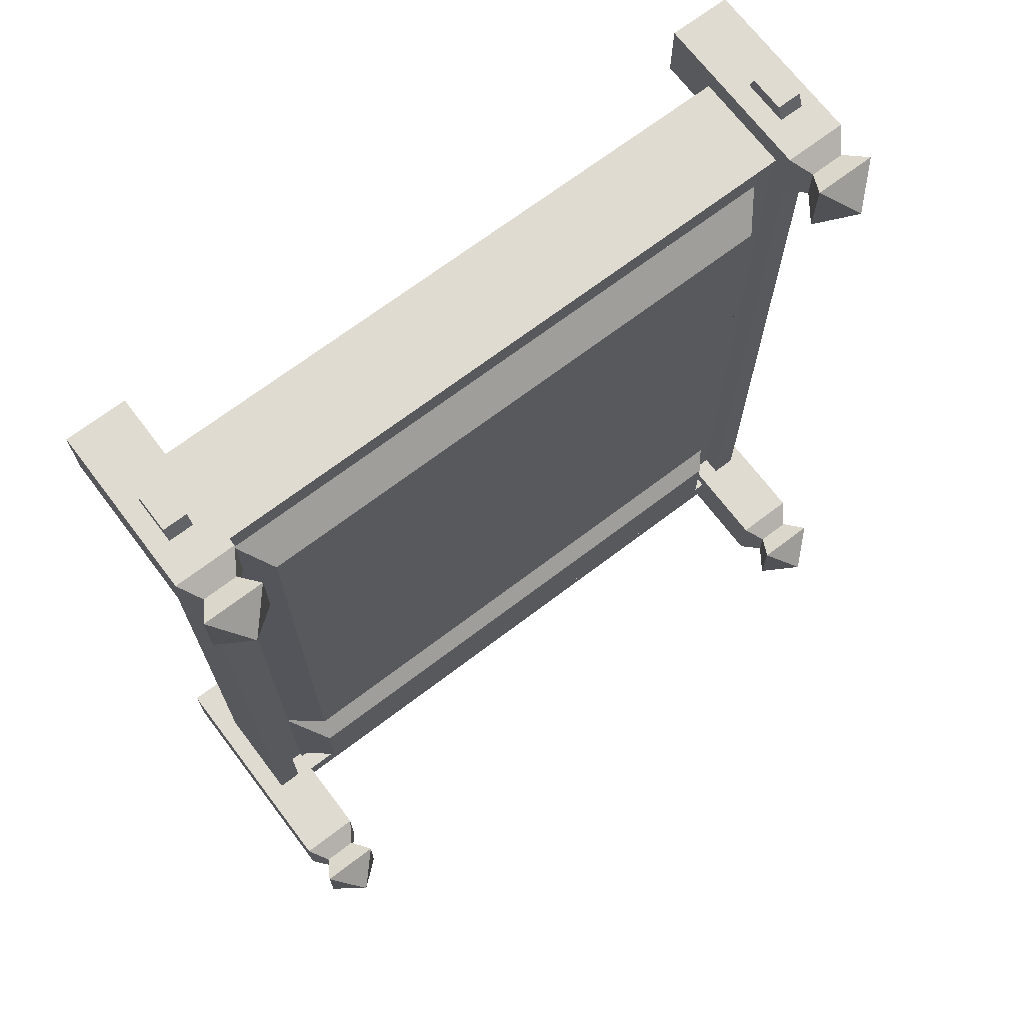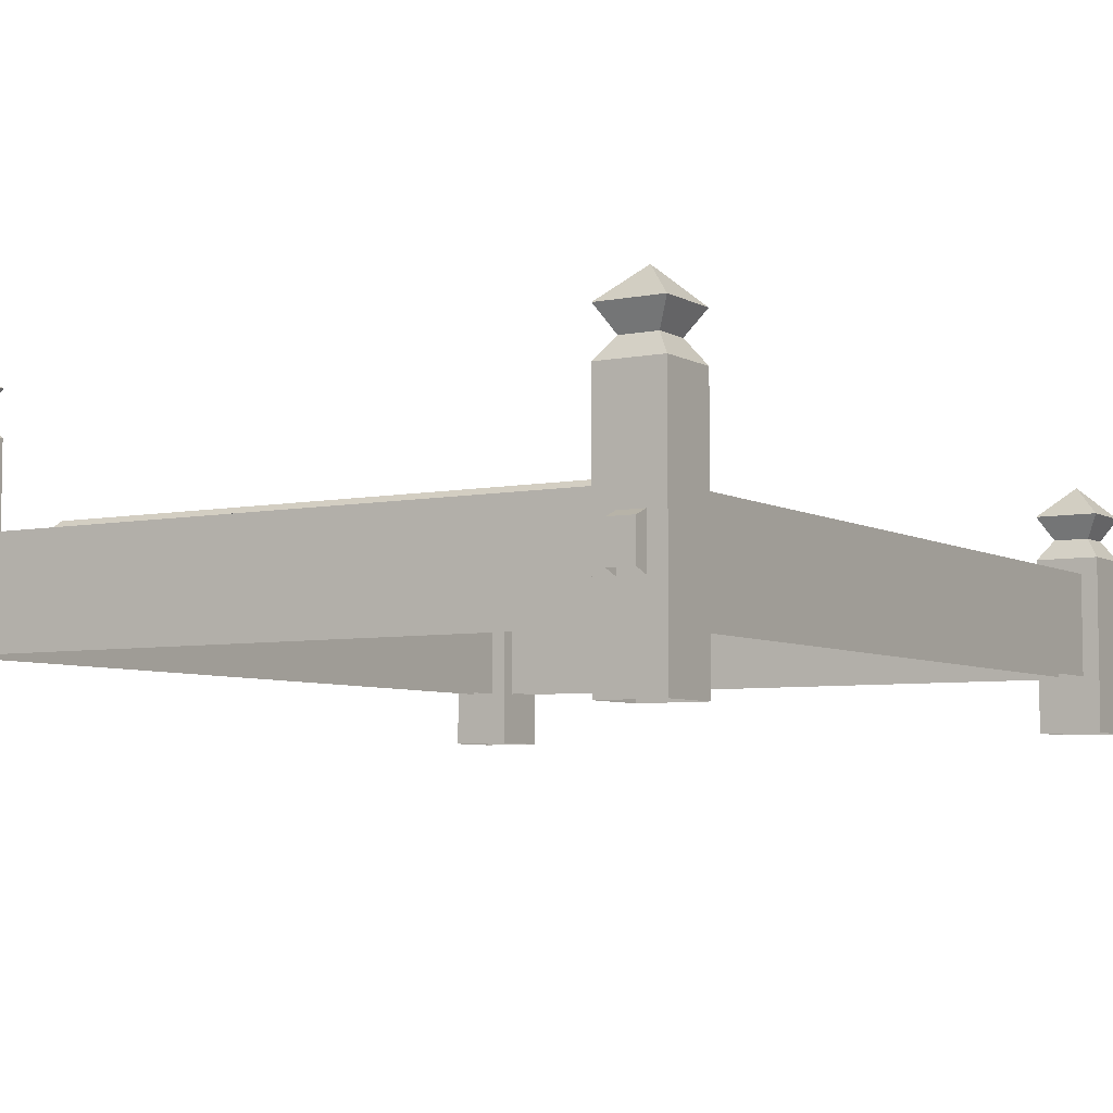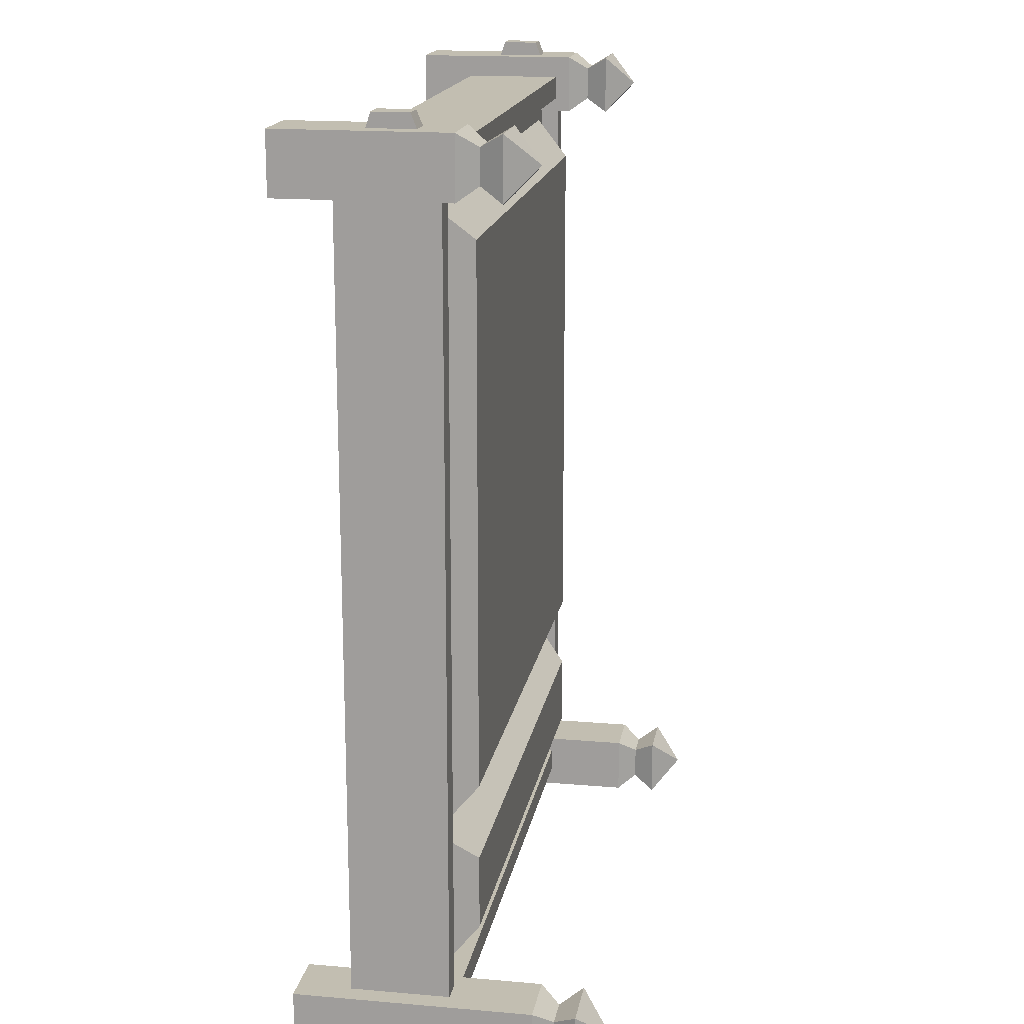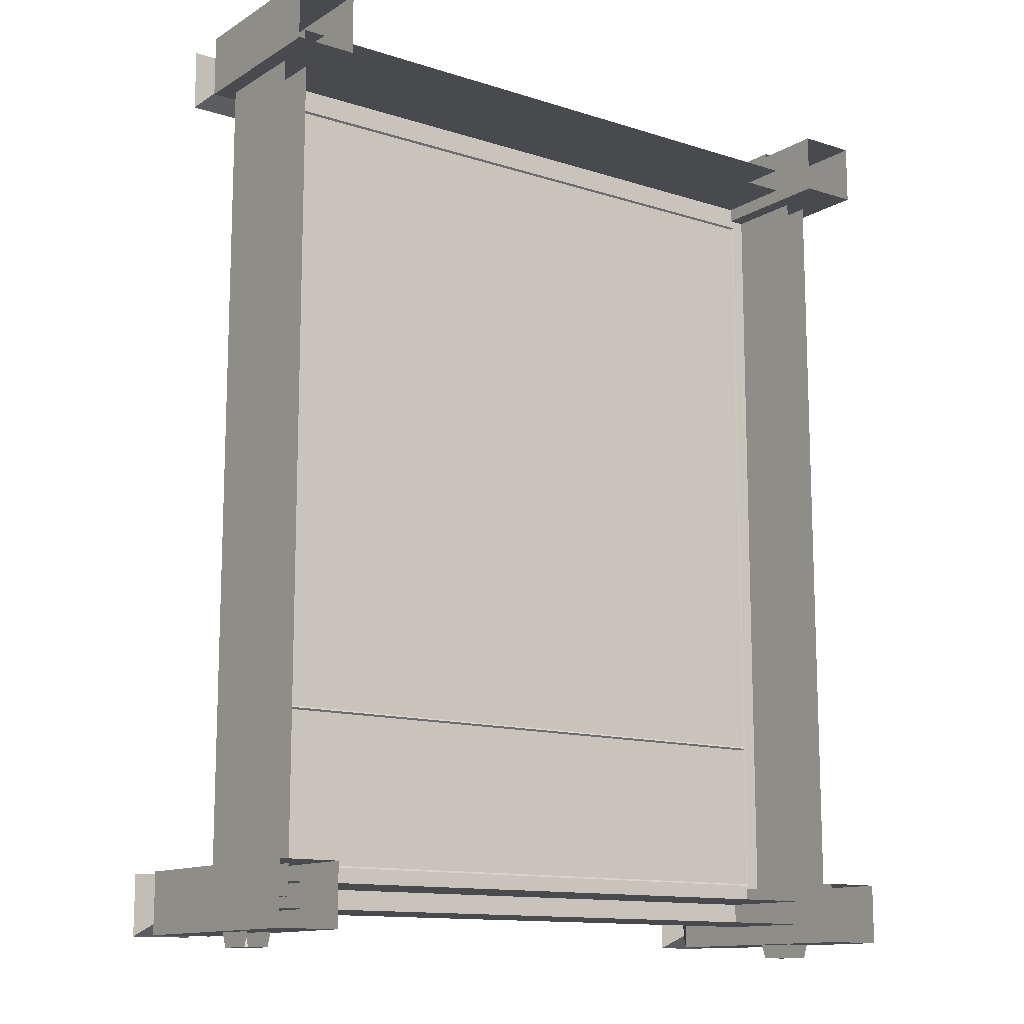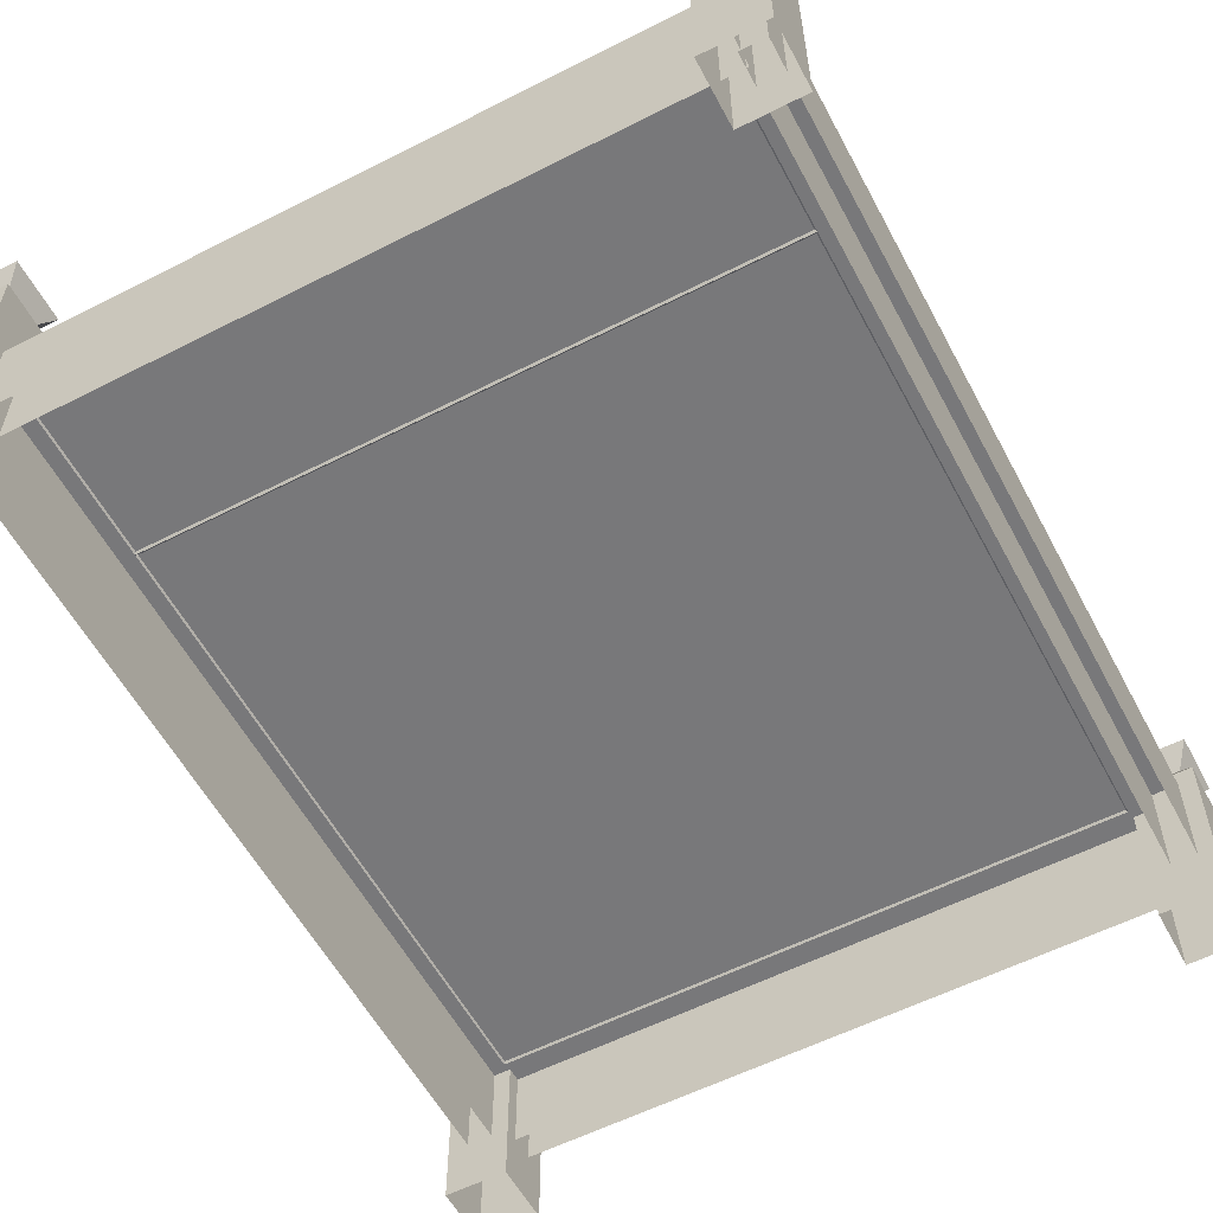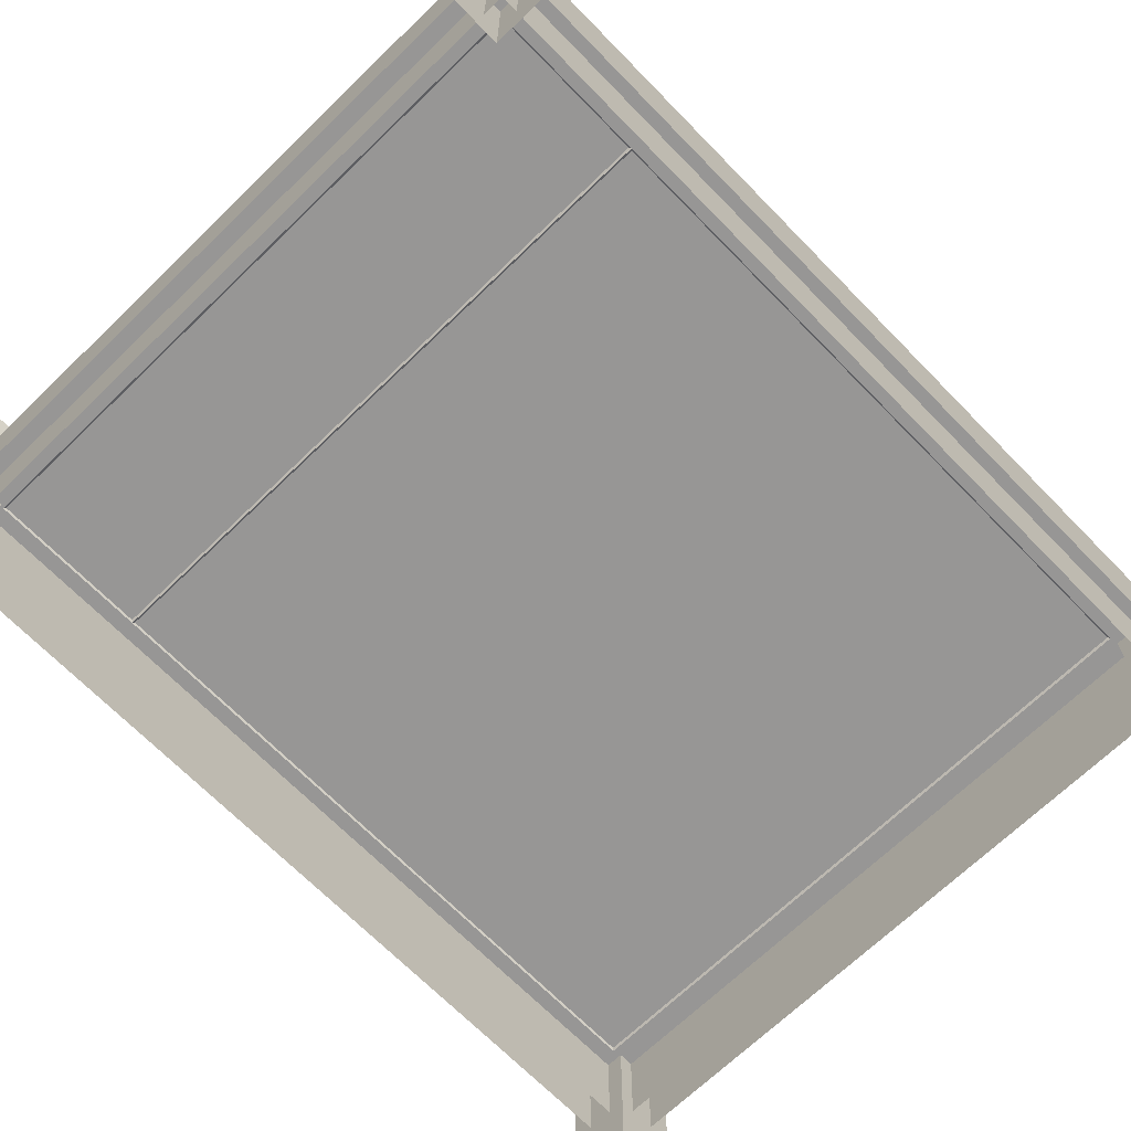
<metadata>
{"format":"obj","ext":"obj","renderer":"f3d","projection":"perspective","resolution":1024,"background":"white","views":[{"elev":69.8,"azim":142.8,"up":"+Z"},{"elev":-5.7,"azim":-148.4,"up":"+Y"},{"elev":17.1,"azim":99.8,"up":"+Z"},{"elev":-12.8,"azim":-36.3,"up":"+Z"},{"elev":-57.5,"azim":-152.1,"up":"+Y"},{"elev":-68.0,"azim":-135.8,"up":"+Y"}]}
</metadata>
<code>
o DT_BED_V1
v -0.9777 -0.1996 -1.28
v 0.9877 -0.1996 -1.208
v -0.9777 0.09278 -1.208
v -0.9777 -0.1996 1.202
v 0.9877 -0.1996 1.274
v -0.9777 0.09278 1.274
v 1.031 -0.1996 -1.249
v 1.031 -0.1996 1.247
v 0.9586 0.09278 -1.249
v -1.042 0.09278 -1.249
v -0.9703 0.09278 1.247
v -0.9703 -0.1996 -1.249
v -1.042 -0.1996 1.247
v 0.9877 0.09278 -1.208
v 0.9877 0.09278 1.274
v 1.031 0.09278 1.247
v -0.91 0.264 1.16
v -0.91 -0.359 1.16
v -1.09 -0.359 1.34
v 1.09 0.4695 -1.34
v 1.09 -0.359 -1.34
v 0.91 -0.359 -1.16
v -0.91 0.4695 -1.34
v -0.91 -0.359 -1.34
v -1.09 -0.359 -1.16
v 1.09 0.264 1.16
v 1.09 -0.359 1.16
v 0.91 -0.359 1.34
v 1 0.5566 -1.25
v -1 0.3511 1.25
v 1 0.3511 1.25
v -1 0.5566 -1.25
v -0.91 -0.359 1.34
v 1.09 -0.359 -1.16
v -0.91 -0.359 -1.16
v 1.09 -0.359 1.34
v 0.91 -0.359 -1.34
v -1.09 -0.359 -1.34
v -1.09 -0.359 1.16
v 0.91 -0.359 1.16
v -0.9059 0.03082 -1.149
v 0.9136 0.03082 -0.6985
v -0.9059 0.03082 -0.6985
v -0.8148 0.1432 -0.8121
v 0.9586 -0.1996 1.247
v 0.9136 0.03082 -1.149
v 0.8224 0.1432 -0.8121
v -0.9777 0.09278 -1.28
v -0.9777 -0.1996 1.274
v -0.9777 0.09278 1.202
v -0.9777 -0.1996 -1.208
v 0.9877 -0.1996 -1.28
v 0.9877 0.09278 -1.28
v 1.031 0.09278 -1.249
v 0.9586 0.09278 1.247
v -0.9703 0.09278 -1.249
v -1.042 0.09278 1.247
v -0.9703 -0.1996 1.247
v 0.9877 -0.1996 1.202
v 0.9877 0.09278 1.202
v 0.9586 -0.1996 -1.249
v -1.042 -0.1996 -1.249
v 0.9136 0.03082 1.133
v -0.9059 0.03082 1.133
v 0.8224 0.1432 1.02
v -0.8148 0.1432 1.02
v -0.8148 0.1432 -1.035
v -0.8148 0.1432 -0.5848
v 0.8224 0.1432 -1.035
v 0.8224 0.1432 -0.5848
v 1.09 0.4695 -1.16
v 1.09 0.264 1.34
v -0.91 0.4695 -1.16
v -0.91 0.264 1.34
v -1.09 0.4695 -1.34
v -1.09 0.264 1.16
v 0.91 0.4695 -1.34
v 0.91 0.264 1.16
v -1.09 0.4695 -1.16
v -1.09 0.264 1.34
v 0.91 0.4695 -1.16
v 0.91 0.264 1.34
v 1.038 -0.0927 -1.382
v 1.038 0.03114 -1.337
v 0.9655 0.03114 -1.337
v 1.038 0.01282 -1.382
v 0.9626 -0.0927 1.382
v 0.9626 0.03114 1.337
v 1.035 0.03114 1.337
v 0.9626 0.01282 1.382
v -0.9703 -0.0927 1.382
v -1.042 0.03114 1.337
v -0.9703 0.03114 1.337
v -0.9703 0.01282 1.382
v -1.039 -0.0927 -1.382
v -0.9674 0.03114 -1.337
v -1.039 0.03114 -1.337
v -1.039 0.01282 -1.382
v 0.9655 -0.0927 -1.382
v 0.9655 0.01282 -1.382
v -1.042 -0.0927 1.382
v -1.042 0.01282 1.382
v -0.9674 -0.0927 -1.382
v -0.9674 0.01282 -1.382
v 1.035 -0.0927 1.382
v 1.035 0.01282 1.382
v 1.05 0.197 1.2
v -0.9497 0.197 1.2
v -1.05 0.197 1.3
v 0.9497 0.197 1.3
v 1.05 0.4025 -1.3
v -0.9497 0.4025 -1.3
v -1.05 0.4025 -1.2
v 0.9497 0.4025 -1.2
v -1.05 0.4025 -1.3
v -1.09 0.3447 -1.34
v -1.05 0.197 1.2
v -1.09 0.1392 1.16
v 0.9497 0.4025 -1.3
v 0.91 0.3447 -1.34
v 0.9497 0.197 1.2
v 0.91 0.1392 1.16
v 1.05 0.197 1.3
v -0.9497 0.197 1.3
v 1.05 0.4025 -1.2
v -0.9497 0.4025 -1.2
v 1.09 0.3447 -1.34
v 1.09 0.1392 1.16
v 1.09 0.1392 1.34
v 1.09 0.3447 -1.16
v -0.91 0.3447 -1.34
v -0.91 0.1392 1.16
v -0.91 0.1392 1.34
v -0.91 0.3447 -1.16
v -1.09 0.1392 1.34
v -1.09 0.3447 -1.16
v 0.91 0.3447 -1.16
v 0.91 0.1392 1.34
v -0.9674 -0.1077 -1.337
v -1.039 -0.1077 -1.337
v 1.038 -0.1077 -1.337
v 0.9655 -0.1077 -1.337
v 0.9626 -0.1077 1.337
v 1.035 -0.1077 1.337
v -1.042 -0.1077 1.337
v -0.9703 -0.1077 1.337
v -0.9702 0.03601 1.202
v -0.9702 0.03601 -1.204
v 0.9648 0.03601 -1.204
v 0.9648 0.03601 1.202
f 69 67 44
f 47 44 43
f 41 43 44
f 44 47 69
f 43 42 47
f 69 47 42
f 66 65 70
f 70 68 66
f 64 63 65
f 70 65 63
f 65 66 64
f 43 64 66
f 46 41 67
f 44 67 41
f 42 43 68
f 66 68 43
f 42 46 69
f 67 69 46
f 63 42 70
f 68 70 42
f 148 147 150
f 150 149 148
f 14 3 51
f 52 1 48
f 15 6 49
f 59 4 50
f 55 9 61
f 8 7 54
f 58 12 56
f 57 10 62
f 62 13 57
f 56 11 58
f 51 2 14
f 48 53 52
f 49 5 15
f 50 60 59
f 54 16 8
f 61 45 55
f 19 33 133
f 18 39 118
f 22 34 130
f 21 37 120
f 25 35 134
f 24 38 116
f 28 36 129
f 27 40 122
f 120 127 21
f 127 130 34
f 118 132 18
f 132 133 33
f 122 128 27
f 128 129 36
f 116 131 24
f 131 134 35
f 33 18 132
f 34 21 127
f 35 24 131
f 36 27 128
f 37 22 137
f 38 25 136
f 39 19 135
f 40 28 138
f 45 8 16
f 48 3 14
f 3 48 1
f 4 49 6
f 50 6 15
f 6 50 4
f 1 51 3
f 2 52 53
f 14 53 48
f 53 14 2
f 54 9 55
f 9 54 7
f 55 16 54
f 16 55 45
f 56 10 57
f 10 56 12
f 57 11 56
f 11 57 13
f 13 58 11
f 5 59 60
f 15 60 50
f 60 15 5
f 7 61 9
f 12 62 10
f 71 20 29
f 130 137 22
f 72 26 31
f 129 138 28
f 73 23 32
f 134 136 25
f 74 17 30
f 133 135 19
f 23 75 32
f 136 116 38
f 17 76 30
f 135 118 39
f 20 77 29
f 137 120 37
f 26 78 31
f 138 122 40
f 79 73 32
f 75 79 32
f 80 74 30
f 76 80 30
f 81 71 29
f 77 81 29
f 82 72 31
f 78 82 31
f 100 86 83
f 85 84 86
f 86 84 141
f 106 90 87
f 89 88 90
f 90 88 143
f 94 102 101
f 102 94 93
f 93 94 91
f 98 104 103
f 104 98 97
f 97 98 95
f 83 99 100
f 86 100 85
f 85 100 99
f 101 91 94
f 93 92 102
f 102 92 145
f 103 95 98
f 97 96 104
f 104 96 139
f 87 105 106
f 90 106 89
f 89 106 105
f 123 107 26
f 78 26 107
f 124 108 17
f 76 17 108
f 74 80 109
f 117 109 80
f 72 82 110
f 121 110 82
f 125 111 20
f 77 20 111
f 126 112 23
f 75 23 112
f 73 79 113
f 115 113 79
f 71 81 114
f 119 114 81
f 112 115 75
f 79 75 115
f 131 116 115
f 113 115 116
f 108 117 76
f 80 76 117
f 132 118 117
f 109 117 118
f 111 119 77
f 81 77 119
f 127 120 119
f 114 119 120
f 107 121 78
f 82 78 121
f 128 122 121
f 110 121 122
f 110 123 72
f 26 72 123
f 109 124 74
f 17 74 124
f 114 125 71
f 20 71 125
f 113 126 73
f 23 73 126
f 130 127 111
f 119 111 127
f 129 128 107
f 121 107 128
f 138 129 123
f 107 123 129
f 137 130 125
f 111 125 130
f 134 131 112
f 115 112 131
f 133 132 108
f 117 108 132
f 135 133 124
f 108 124 133
f 136 134 126
f 112 126 134
f 124 109 135
f 118 135 109
f 126 113 136
f 116 136 113
f 125 114 137
f 120 137 114
f 123 110 138
f 122 138 110
f 139 103 104
f 95 140 97
f 141 83 86
f 99 142 85
f 143 87 90
f 105 144 89
f 145 101 102
f 91 146 93

</code>
